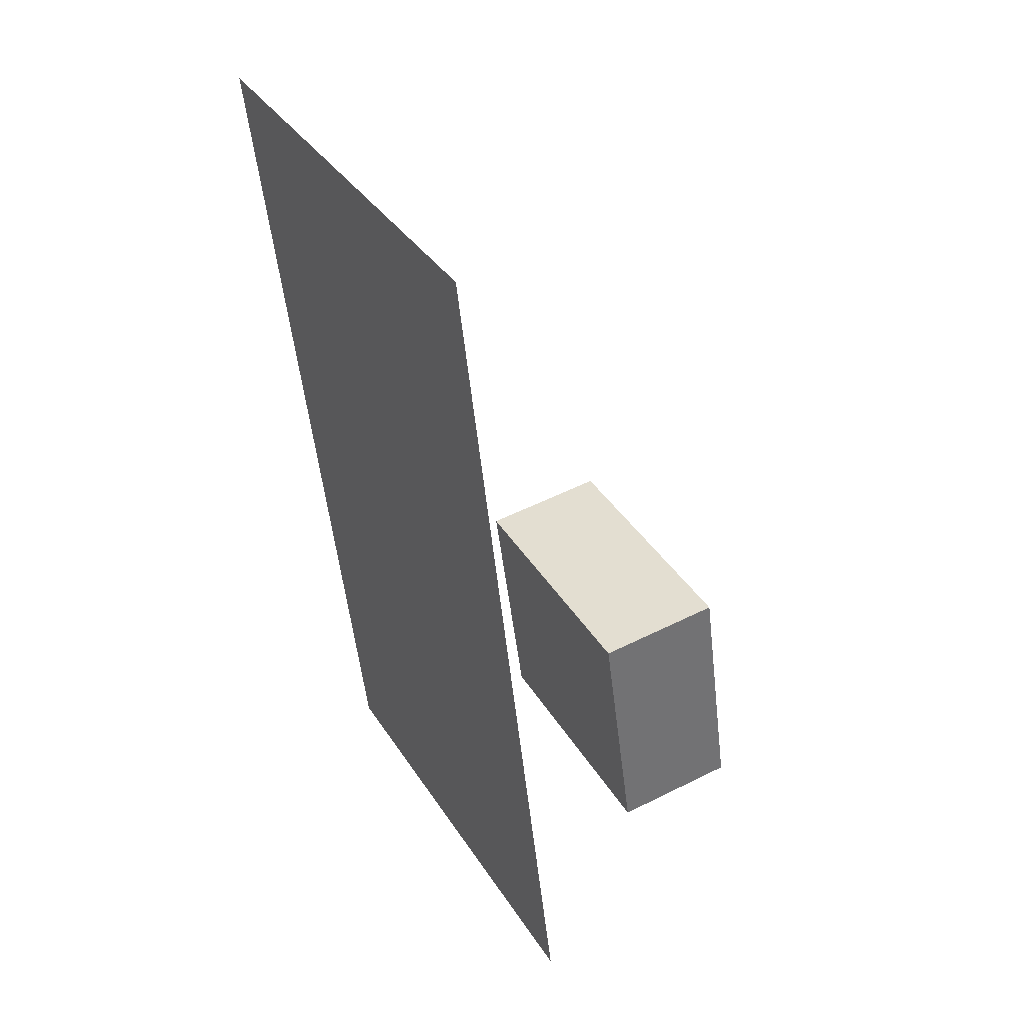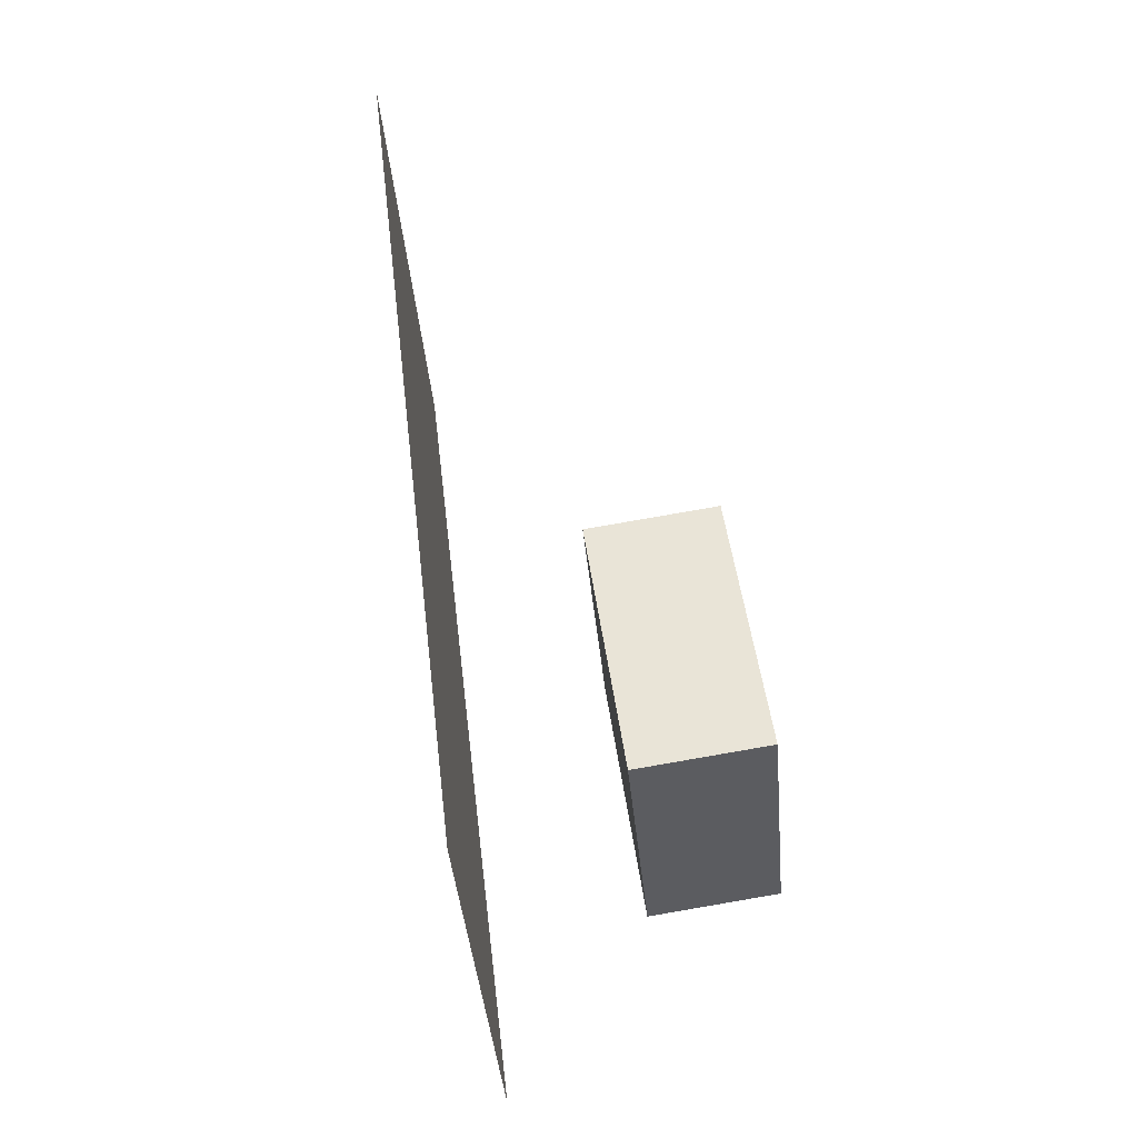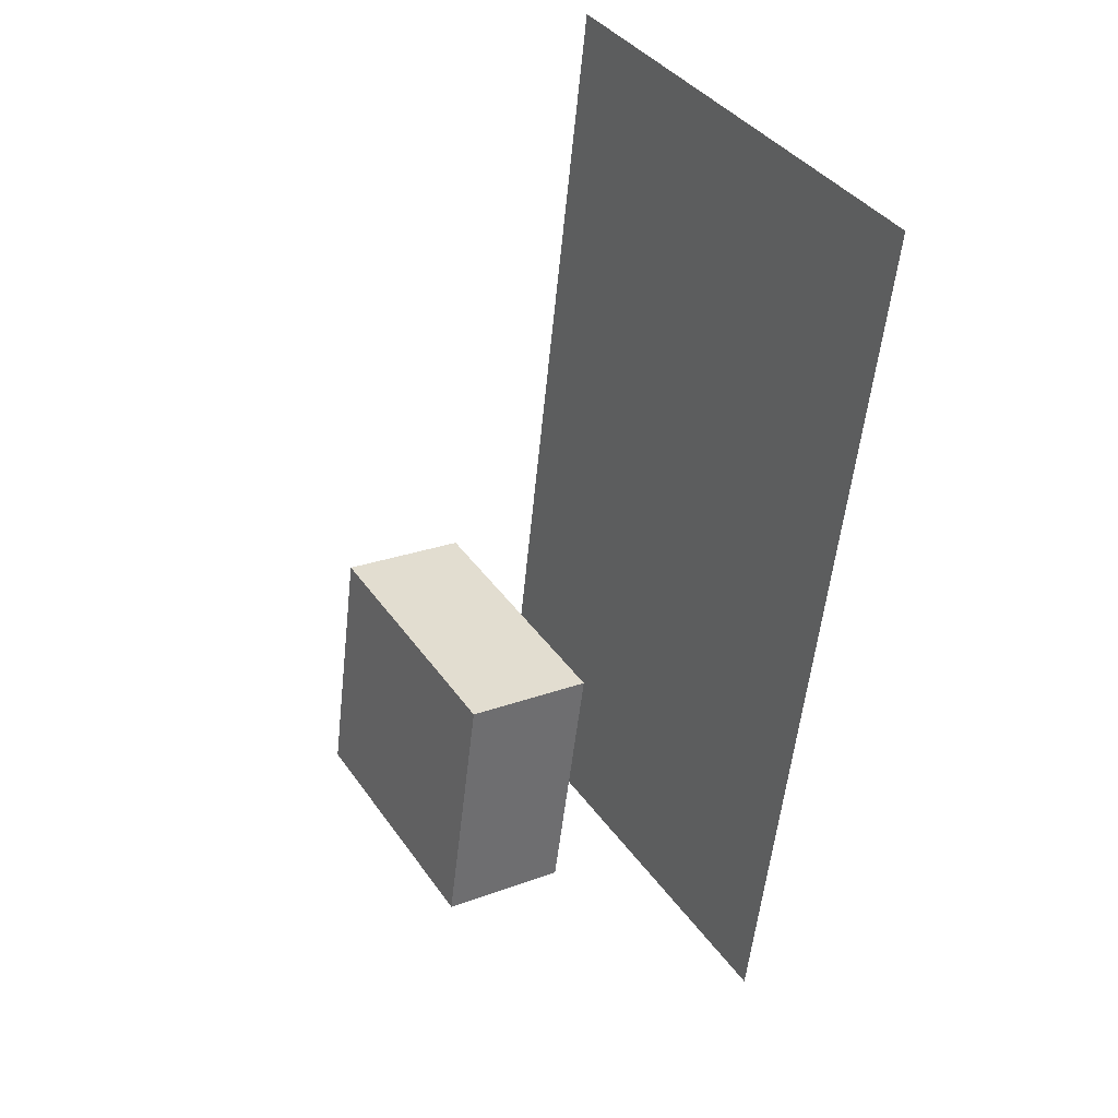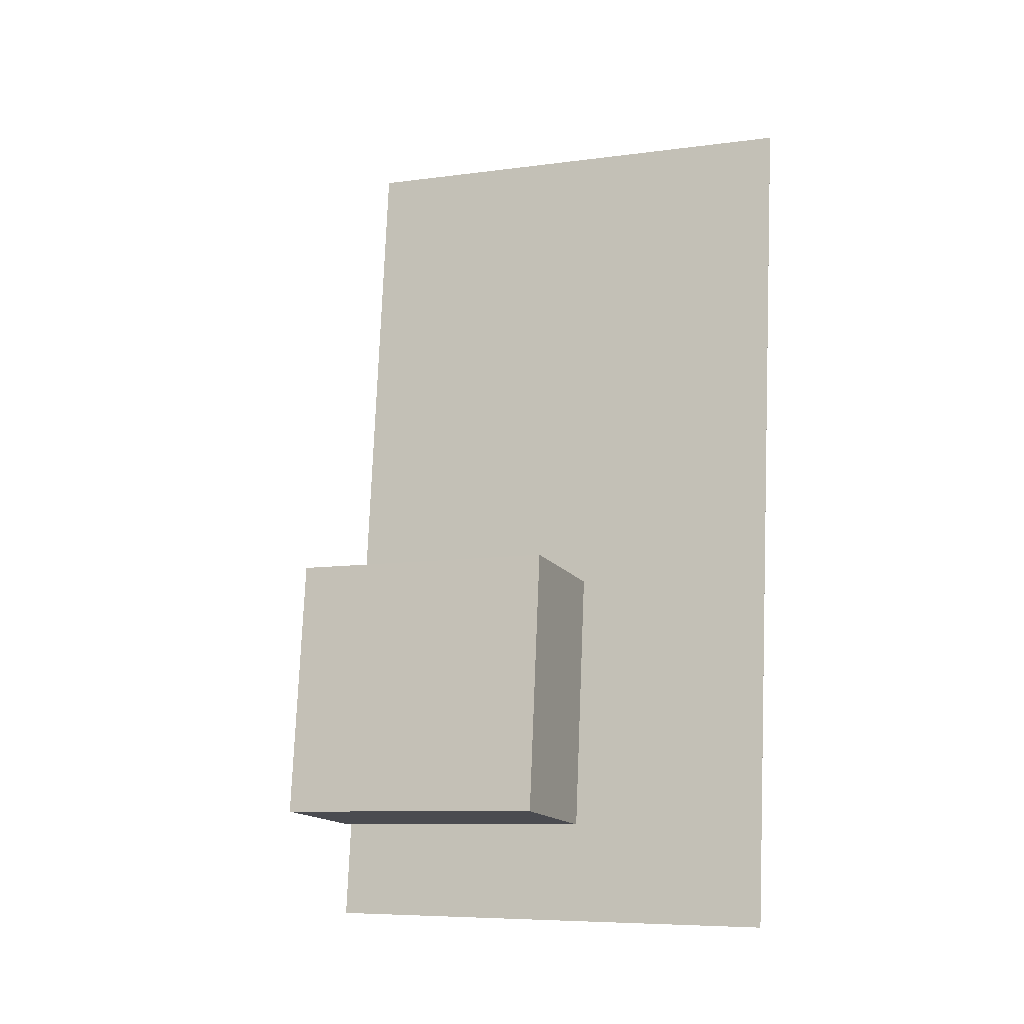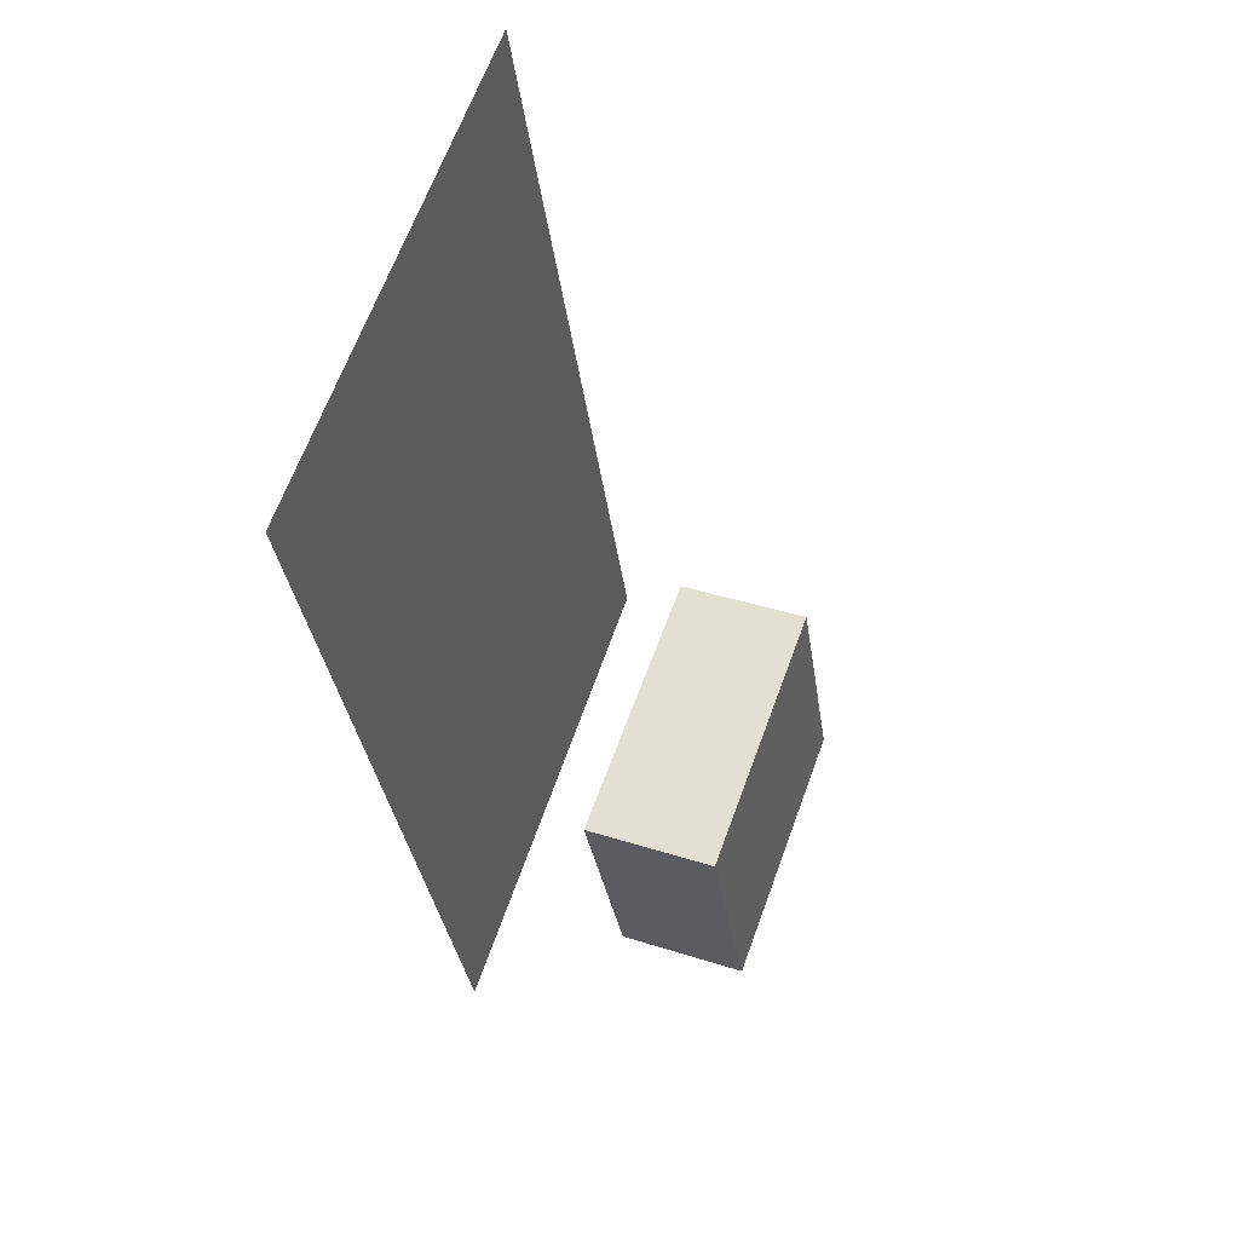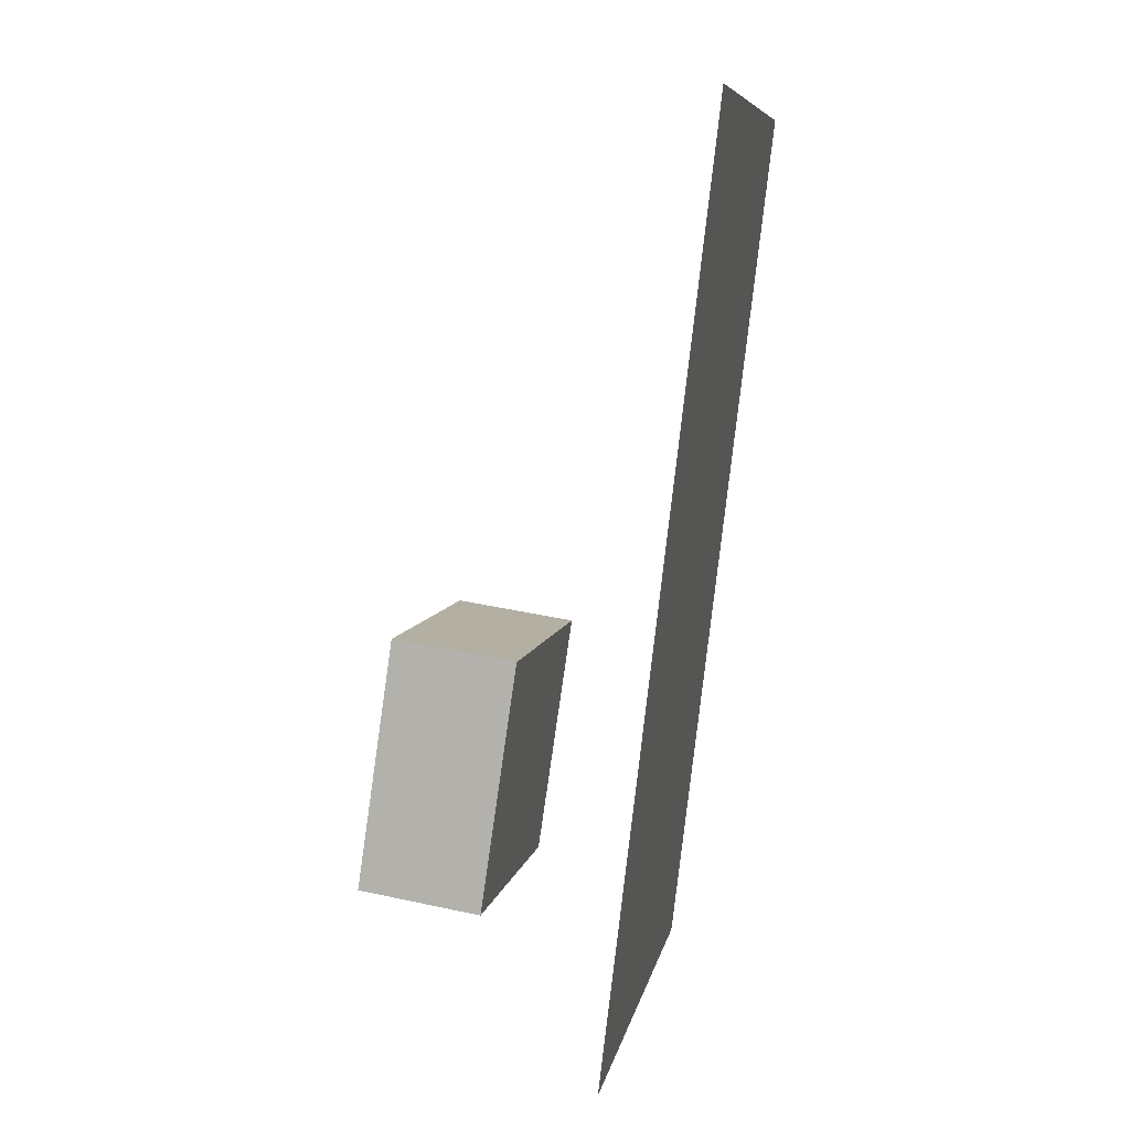
<metadata>
{"format":"obj","ext":"obj","renderer":"f3d","projection":"perspective","resolution":1024,"background":"white","views":[{"elev":35.3,"azim":-25.2,"up":"+Y"},{"elev":-37.1,"azim":7.1,"up":"+Y"},{"elev":39.4,"azim":151.0,"up":"+Y"},{"elev":-6.6,"azim":114.8,"up":"+Y"},{"elev":62.0,"azim":21.9,"up":"+Y"},{"elev":8.3,"azim":-166.4,"up":"+Y"}]}
</metadata>
<code>
v -0.0998 -0.4361 -0.2857
v -0.07367 -0.4372 0.2167
v -0.09981 -0.4361 -0.2857
v -0.07369 -0.4372 0.2167
v -0.2064 0.4812 -0.2782
v -0.1803 0.4802 0.2242
v -0.2064 0.4812 -0.2782
v -0.1803 0.4802 0.2242
f 1.0 7.0 5.0
f 1.0 3.0 7.0
f 1.0 4.0 3.0
f 1.0 2.0 4.0
f 3.0 8.0 7.0
f 3.0 4.0 8.0
f 5.0 7.0 8.0
f 5.0 8.0 6.0
f 1.0 5.0 6.0
f 1.0 6.0 2.0
f 2.0 6.0 8.0
f 2.0 8.0 4.0
v 0.05552 -0.3215 -0.1342
v 0.06472 -0.326 0.1382
v 0.0184 -0.06171 -0.1287
v 0.0276 -0.06621 0.1437
v 0.1835 -0.3031 -0.1383
v 0.1927 -0.3076 0.1341
v 0.1464 -0.04334 -0.1327
v 0.1556 -0.04783 0.1397
f 9.0 15.0 13.0
f 9.0 11.0 15.0
f 9.0 12.0 11.0
f 9.0 10.0 12.0
f 11.0 16.0 15.0
f 11.0 12.0 16.0
f 13.0 15.0 16.0
f 13.0 16.0 14.0
f 9.0 13.0 14.0
f 9.0 14.0 10.0
f 10.0 14.0 16.0
f 10.0 16.0 12.0

</code>
